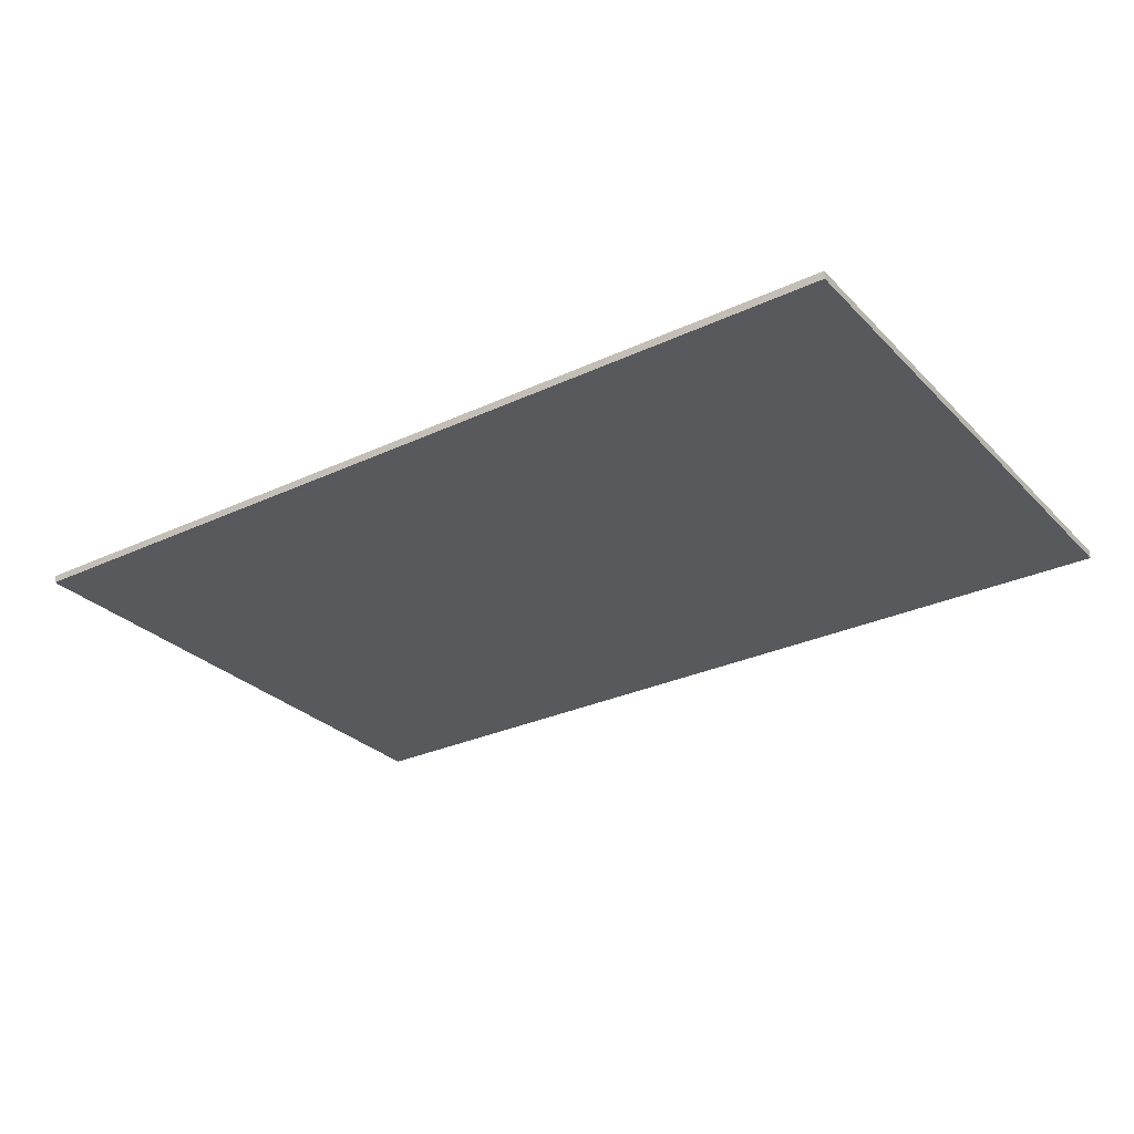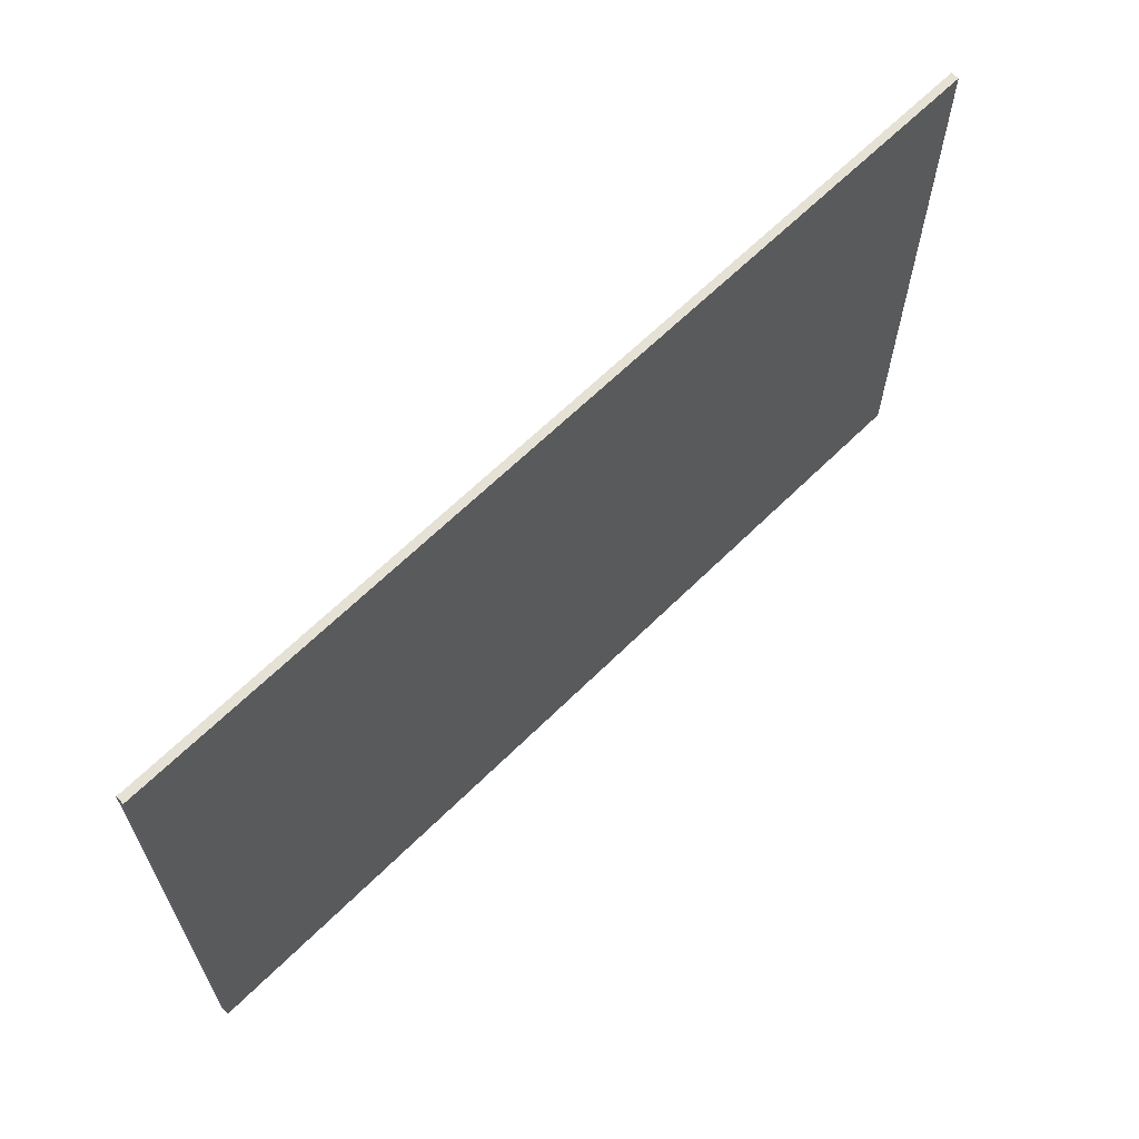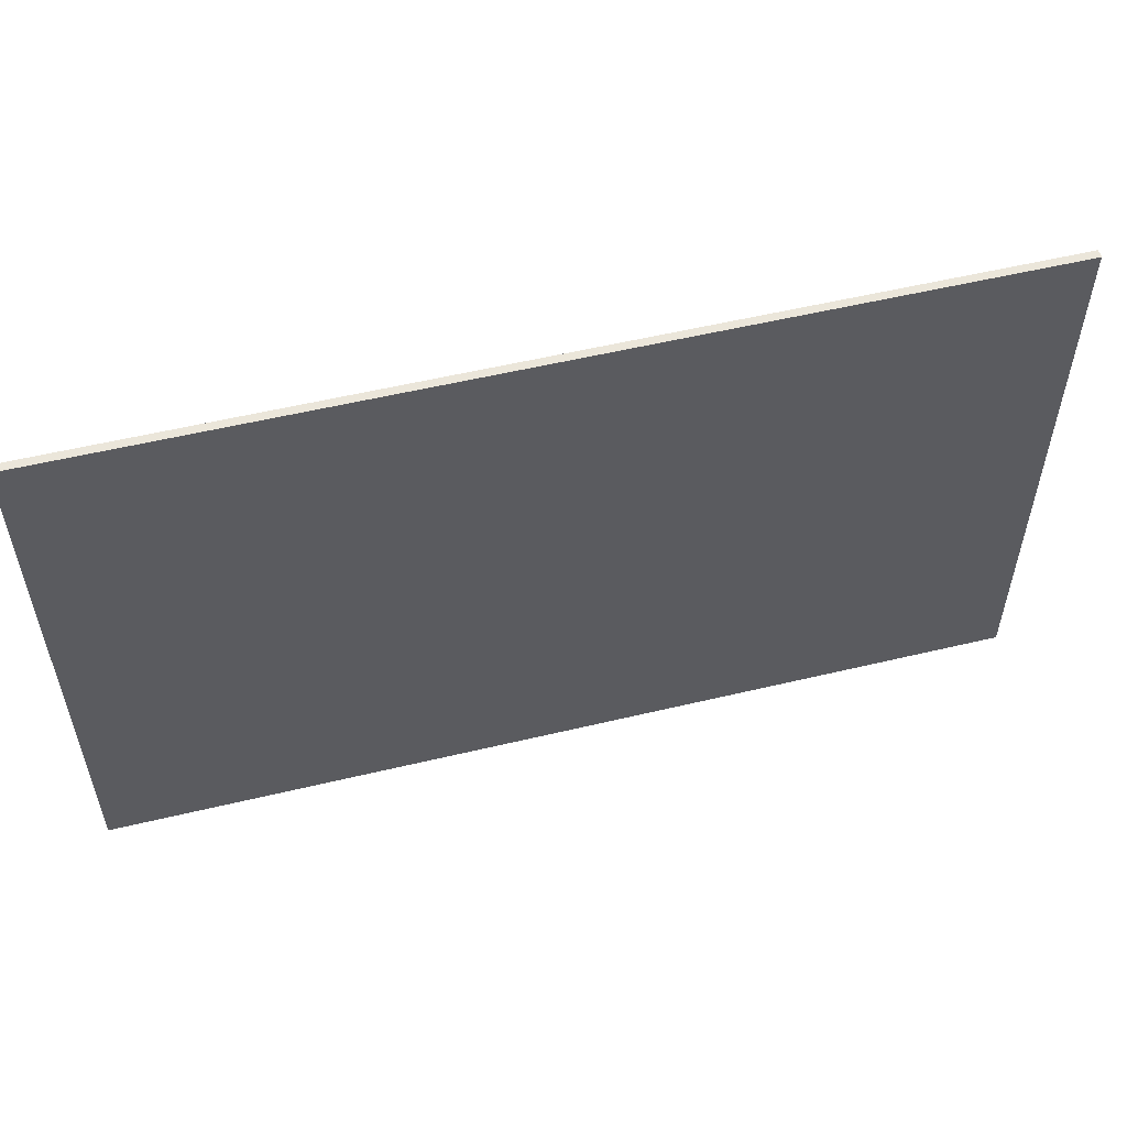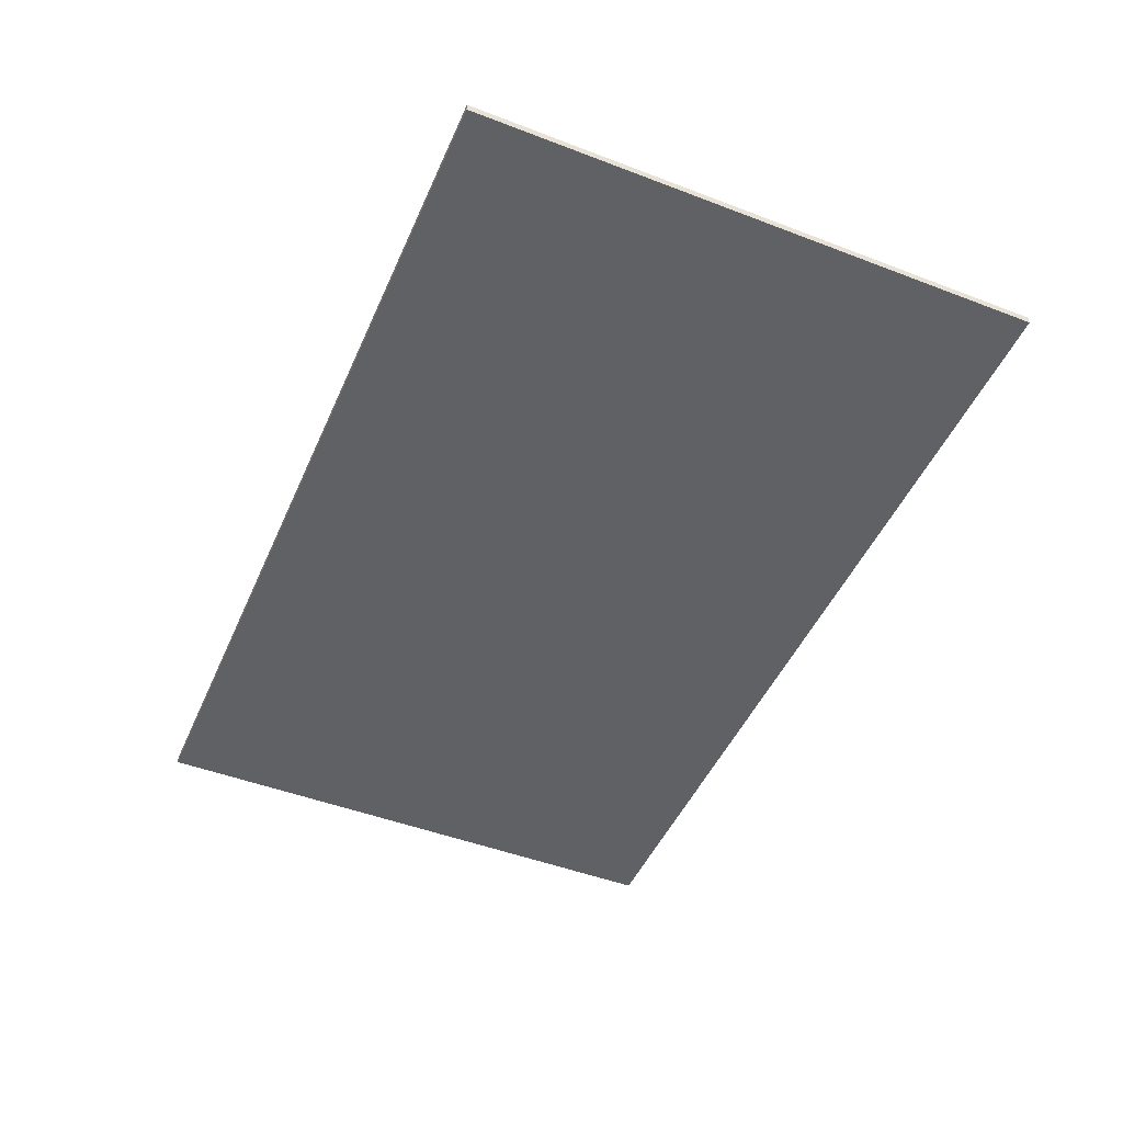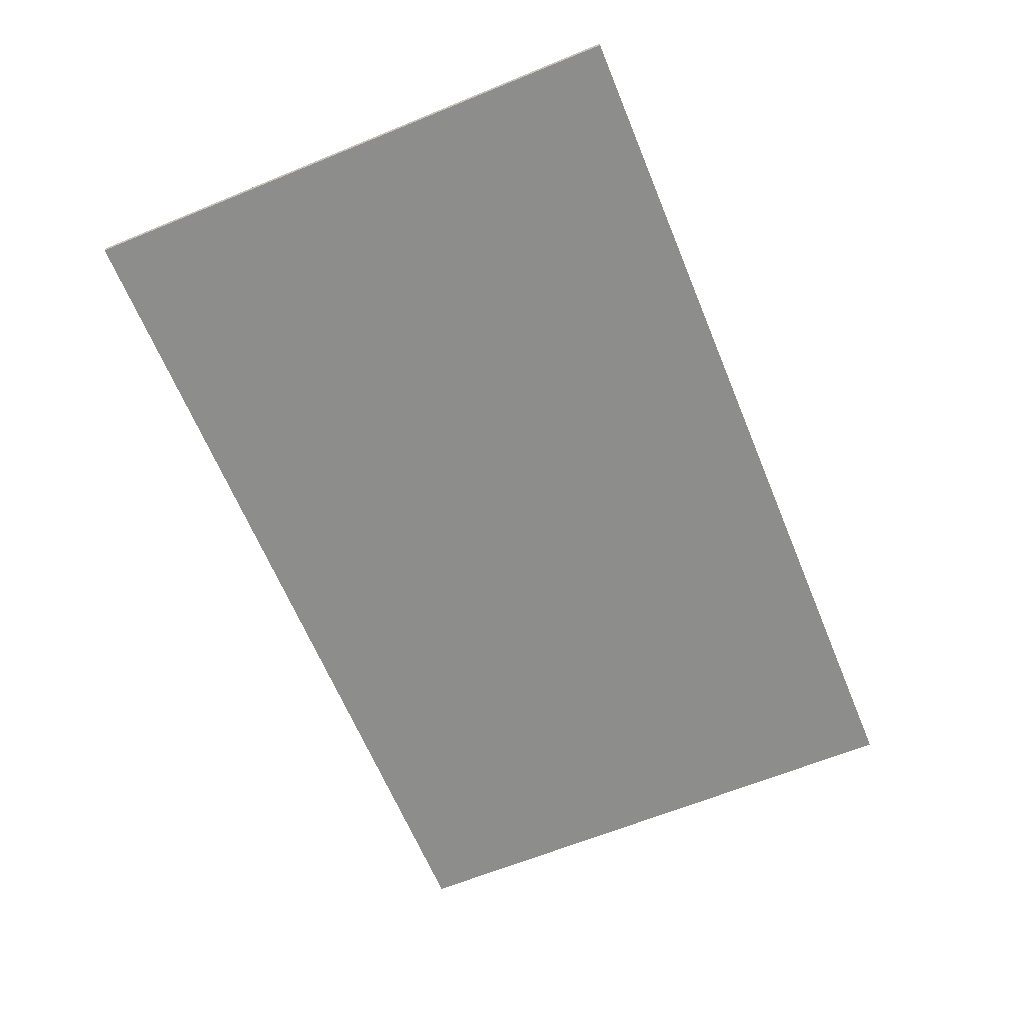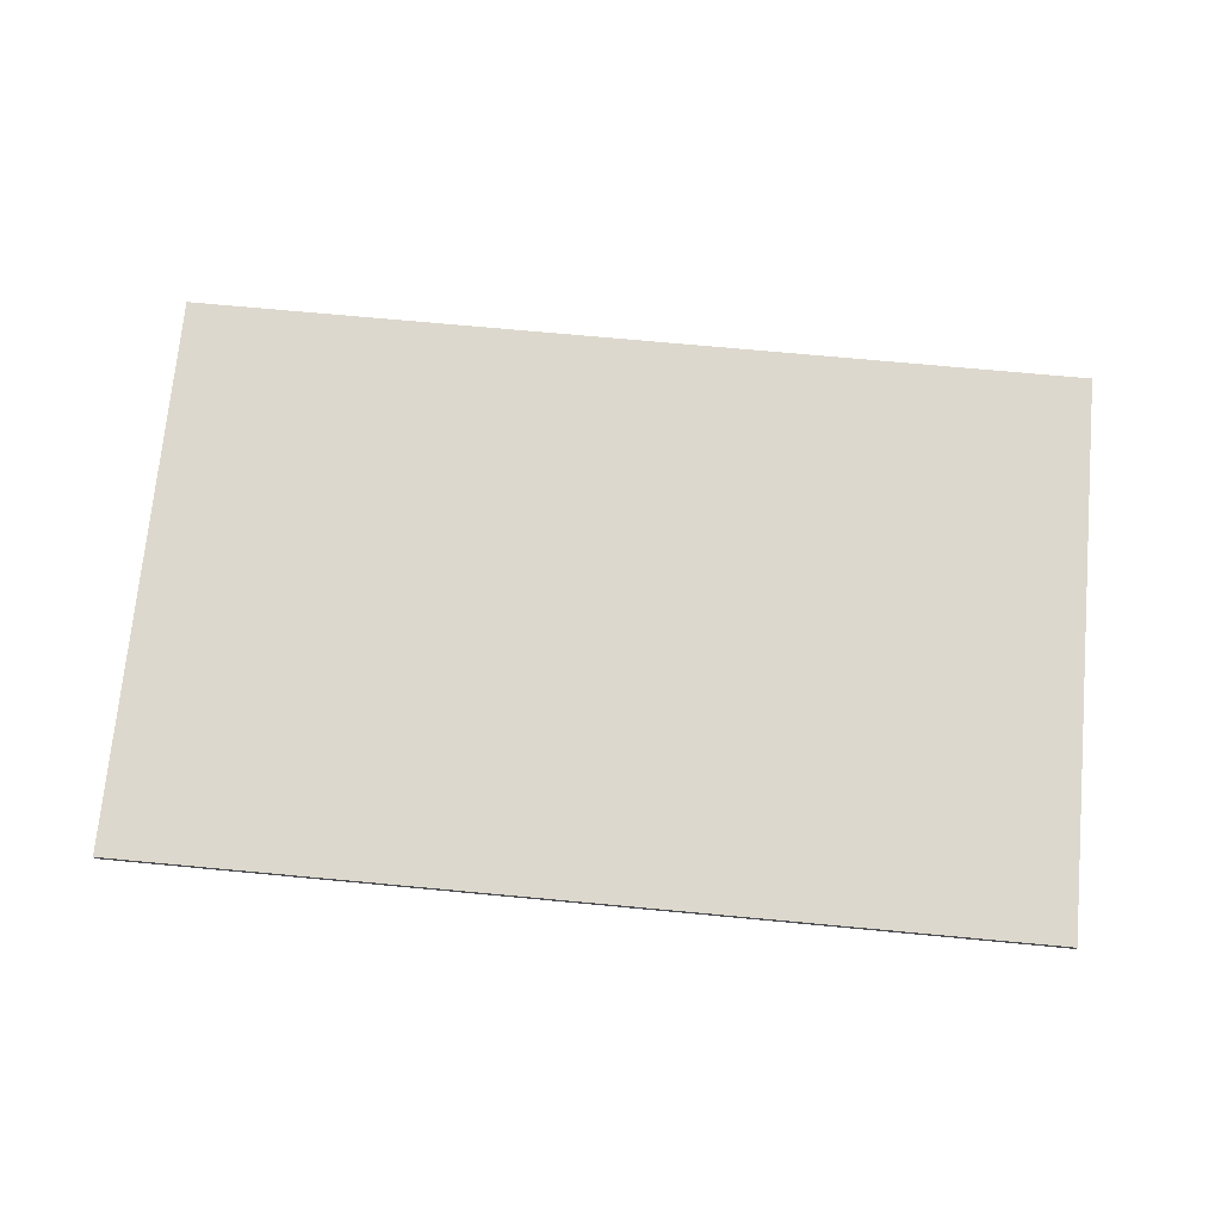
<metadata>
{"format":"obj","ext":"obj","renderer":"f3d","projection":"perspective","resolution":1024,"background":"white","views":[{"elev":-29.1,"azim":34.8,"up":"+Y"},{"elev":64.2,"azim":135.1,"up":"+Z"},{"elev":54.9,"azim":165.8,"up":"+Z"},{"elev":-48.0,"azim":-113.2,"up":"+Y"},{"elev":-64.5,"azim":112.4,"up":"+Y"},{"elev":72.1,"azim":-174.7,"up":"+Y"}]}
</metadata>
<code>
v -4 0.07 2.5
v 4 0.07 2.5
v 4 0.07 -2.5
v -4 0.07 -2.5
v -4 0 2.5
v 4 0 2.5
v 4 0 -2.5
v -4 0 -2.5
f 1 2 3 4
f 8 7 6 5
f 1 5 6 2
f 2 6 7 3
f 3 7 8 4
f 4 8 5 1

</code>
